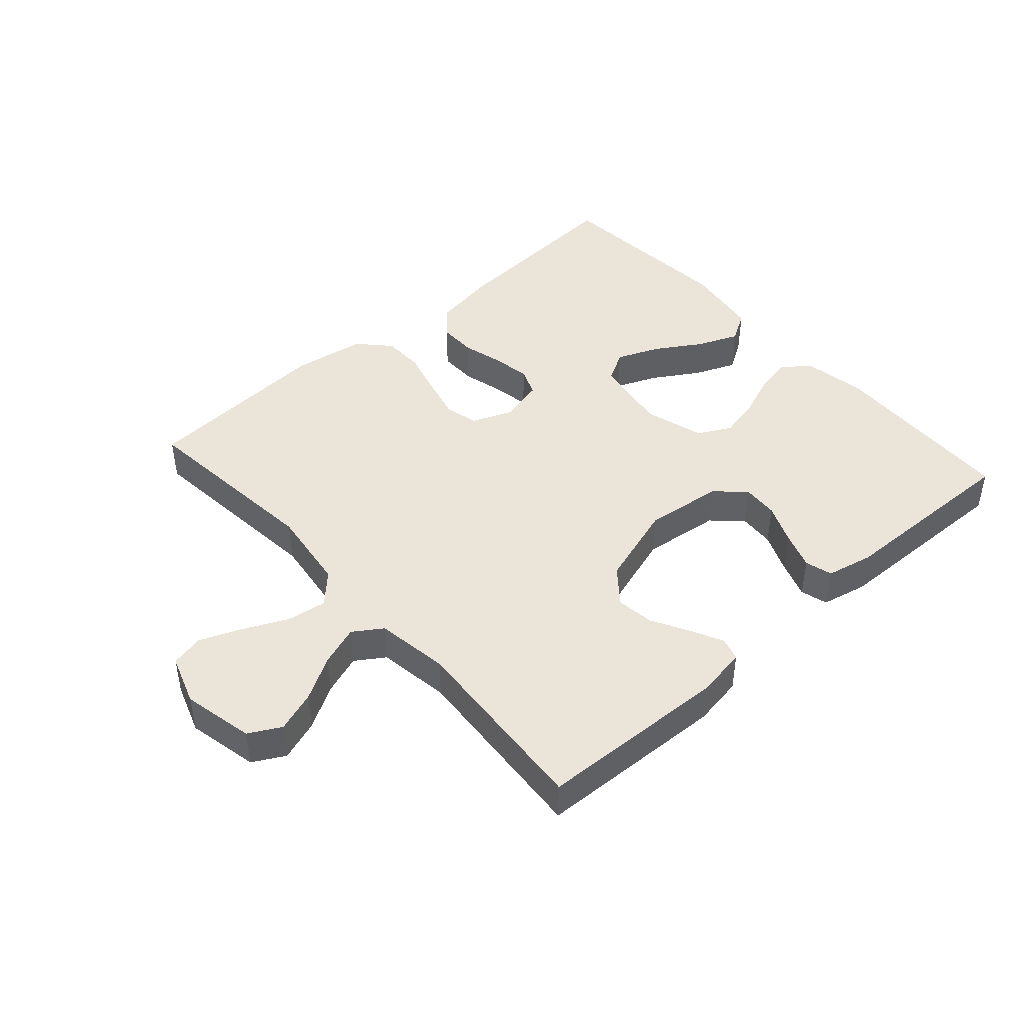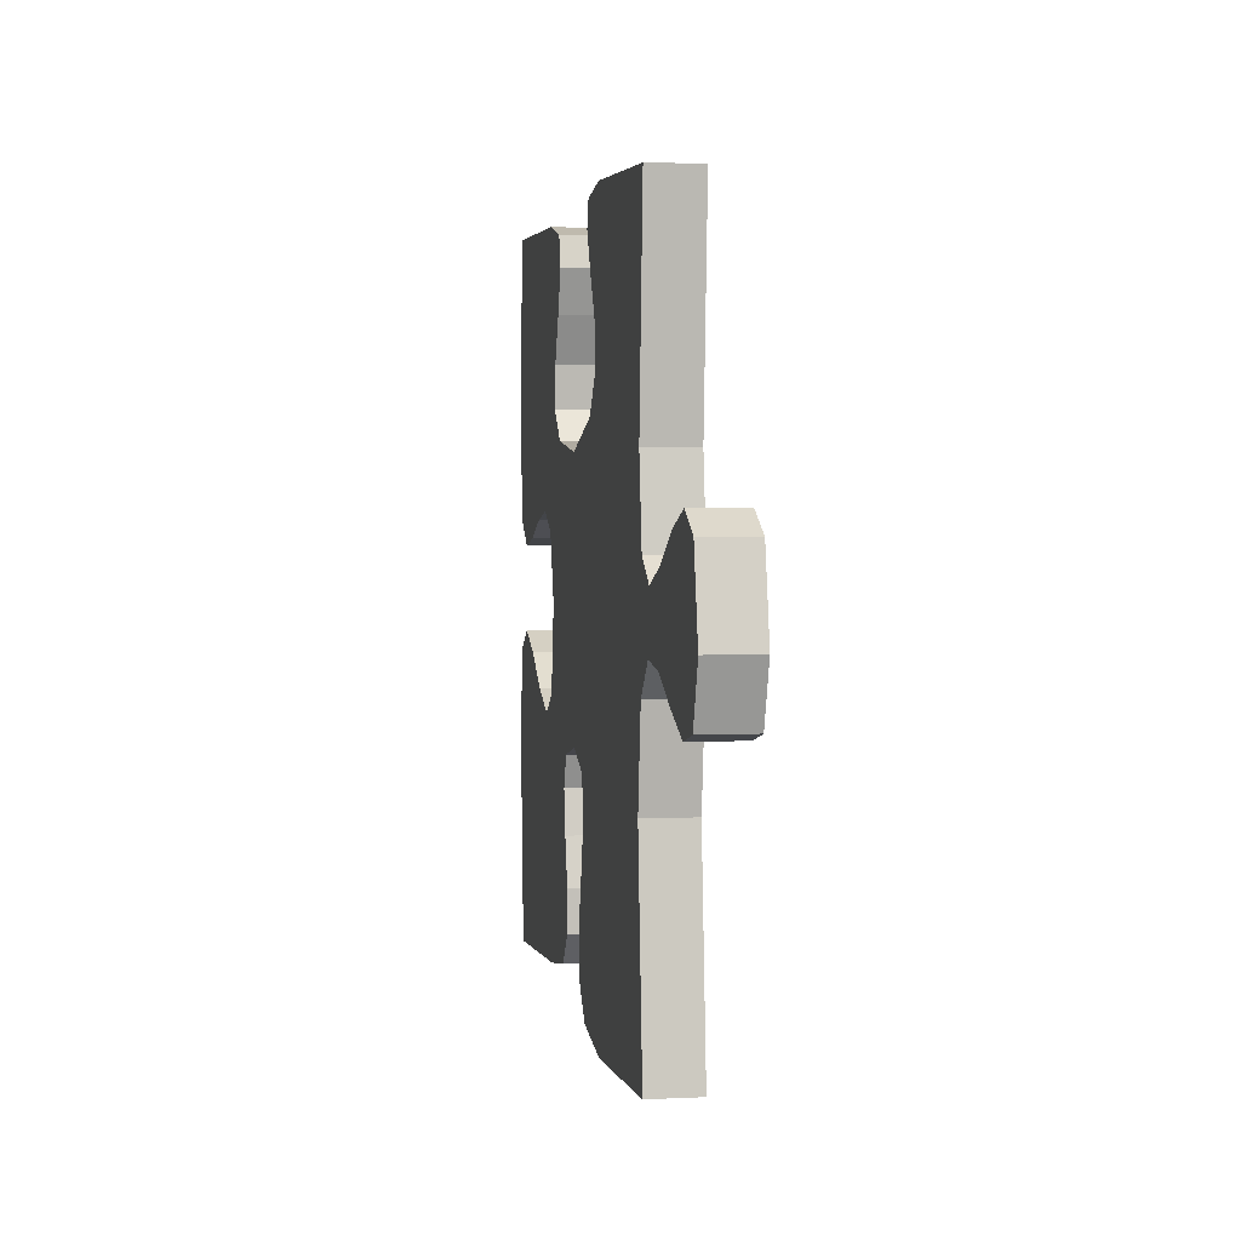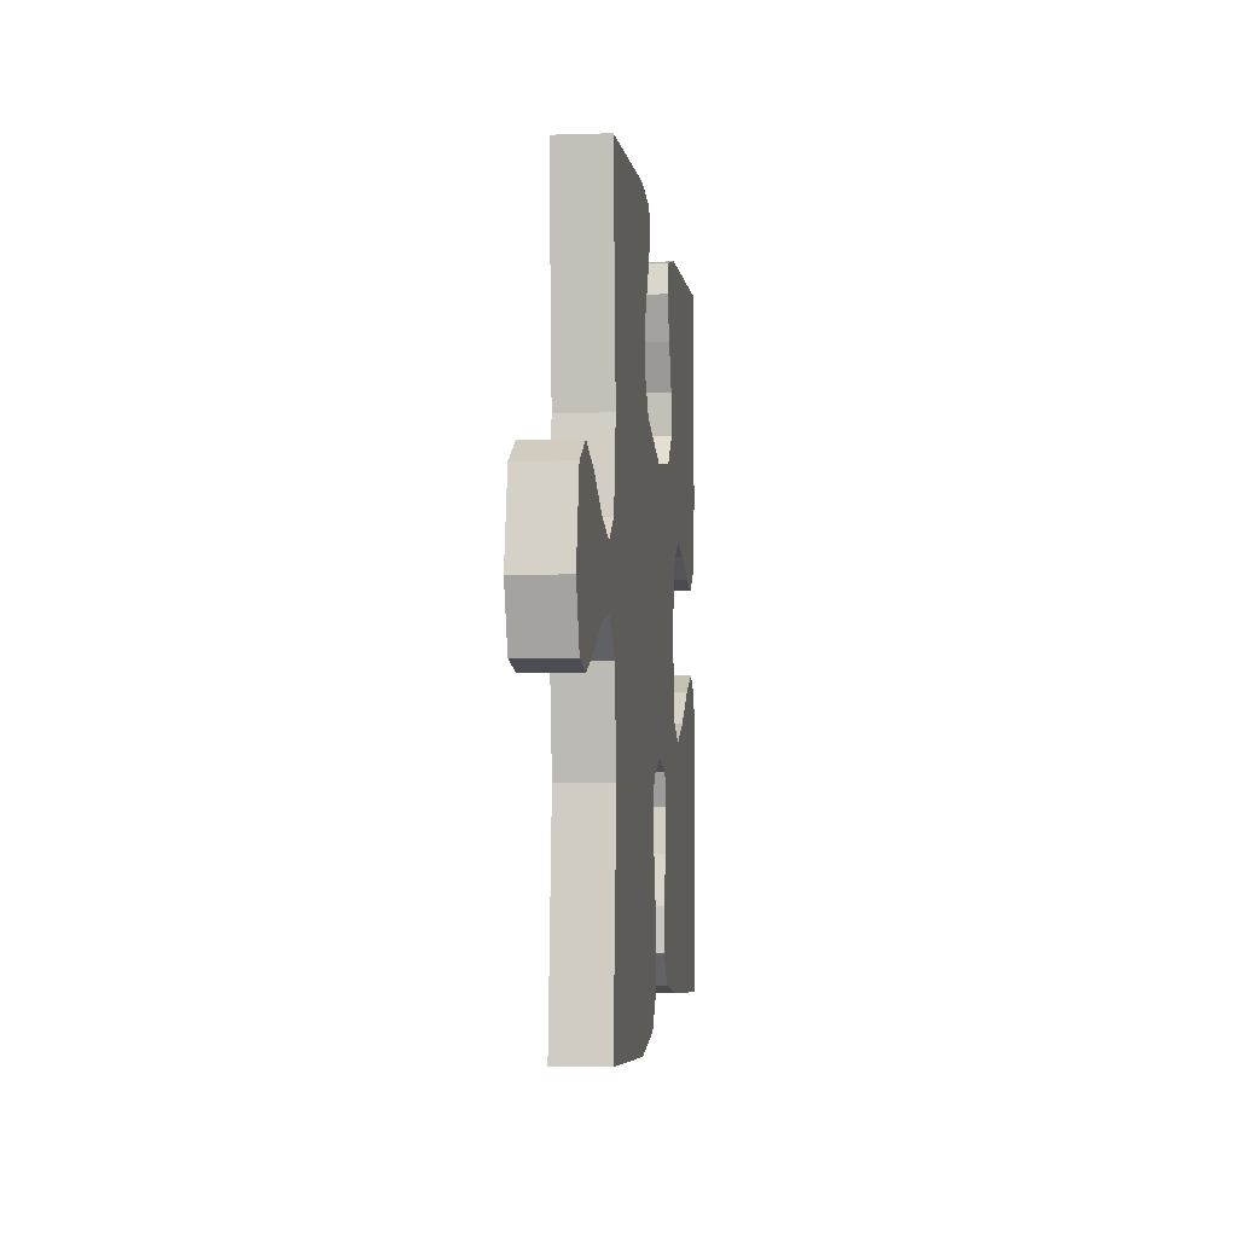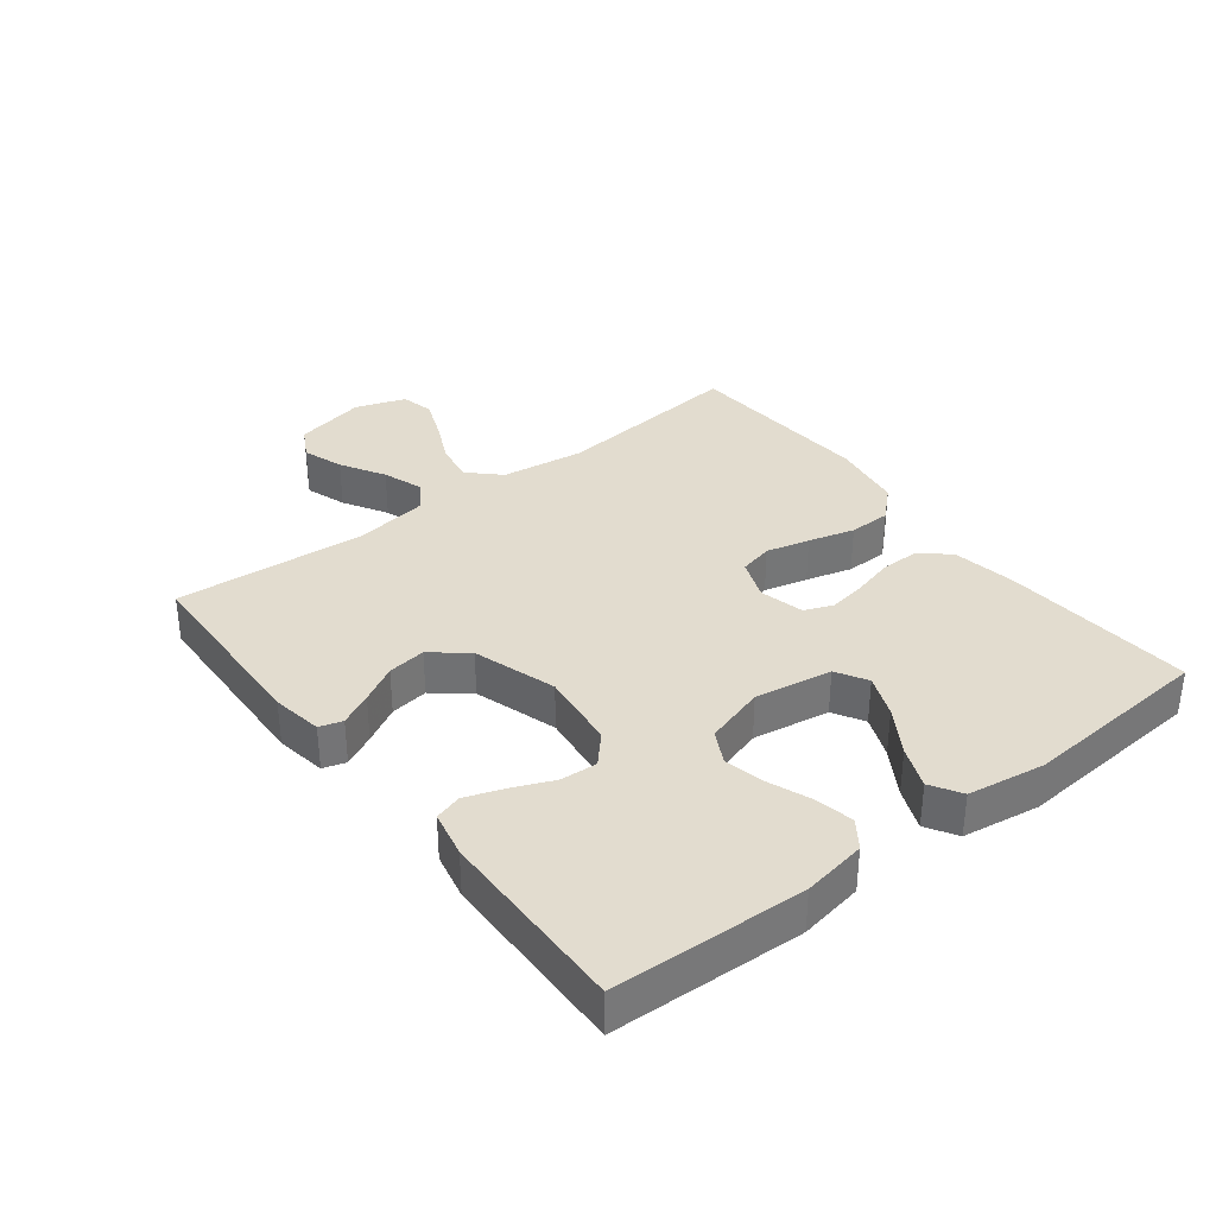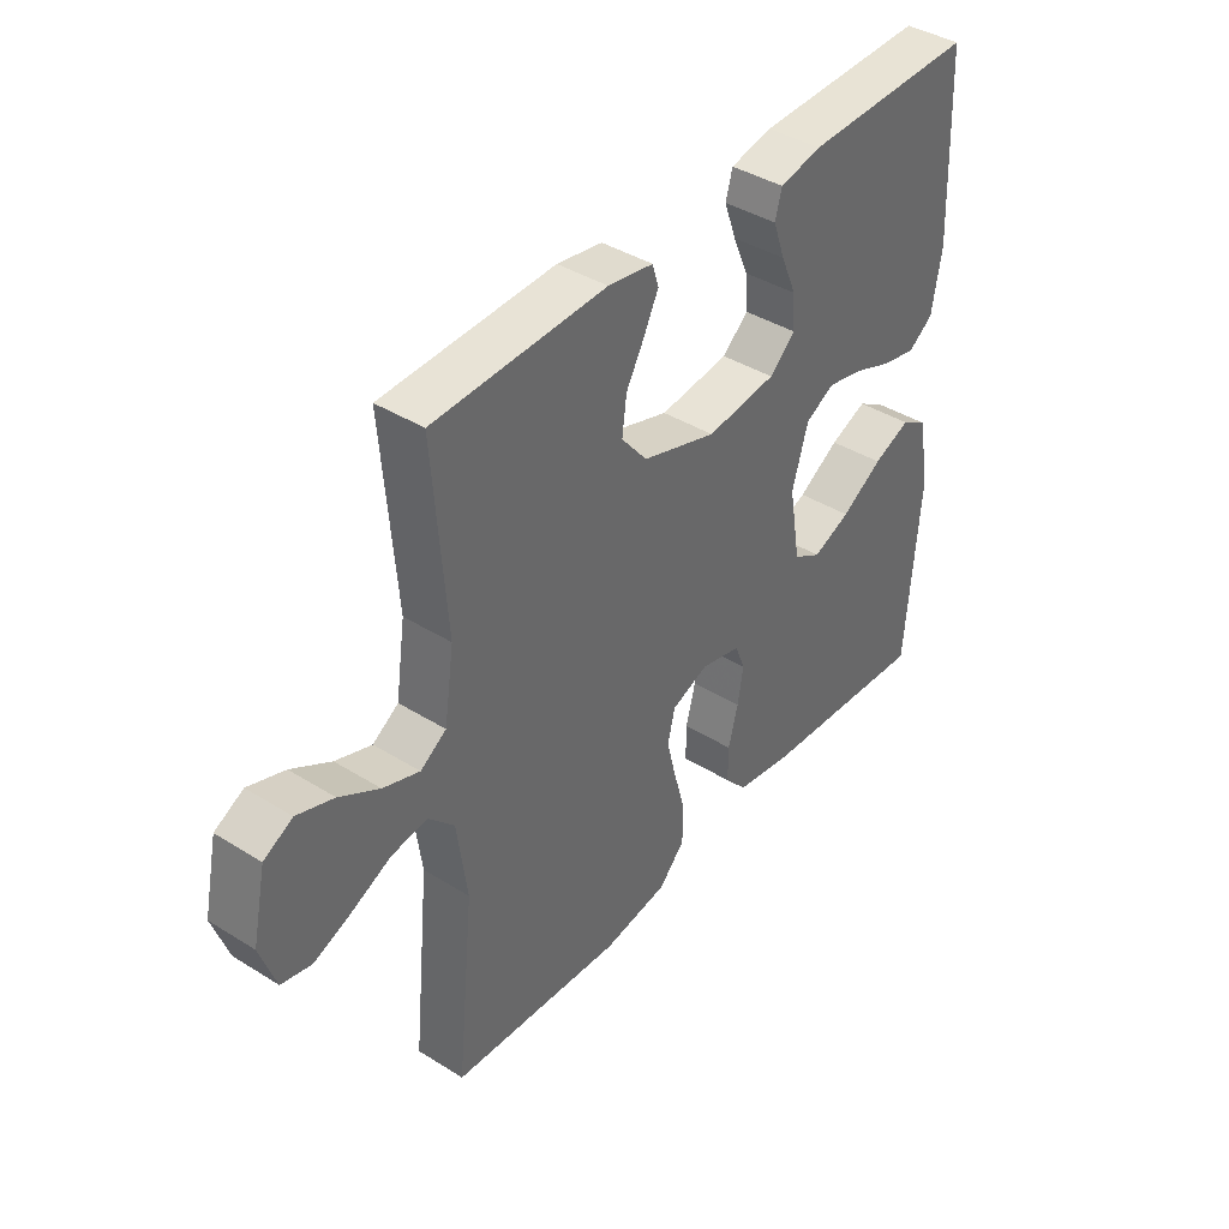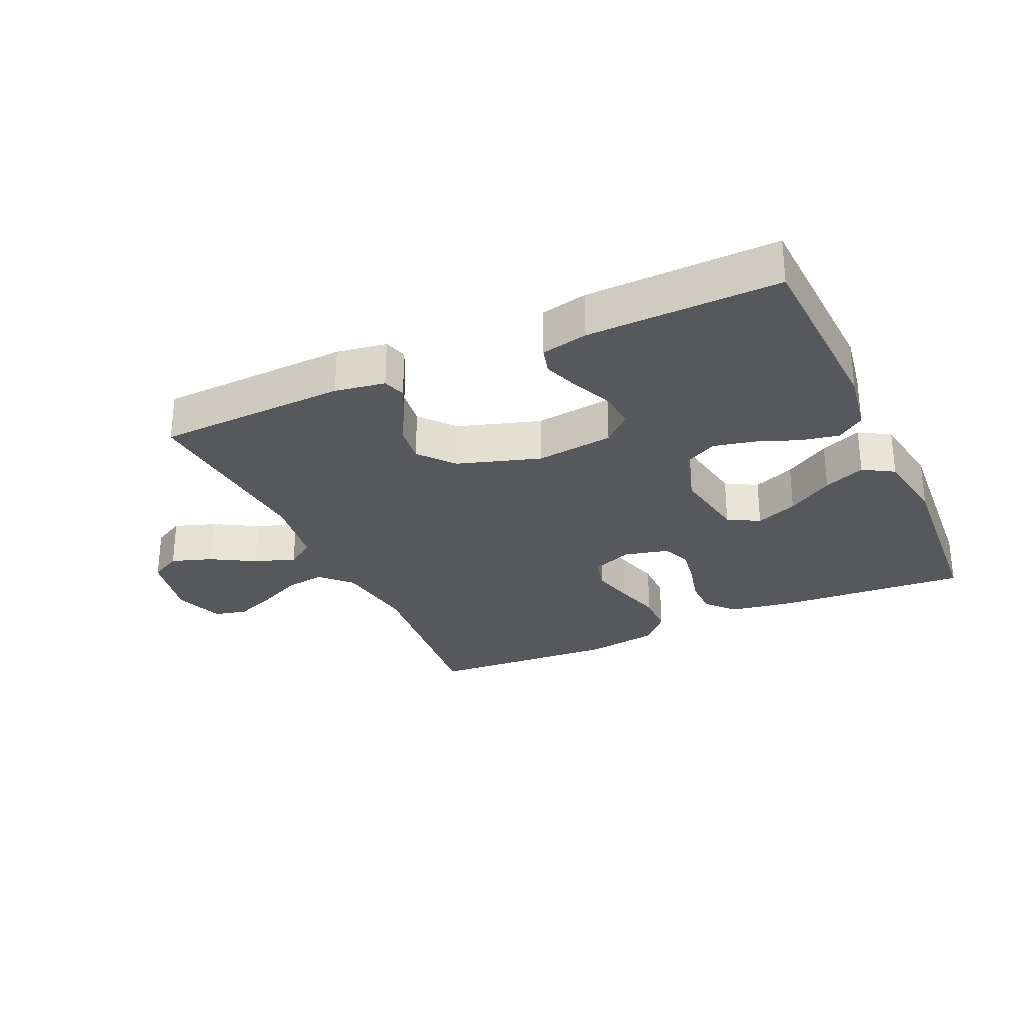
<metadata>
{"format":"obj","ext":"obj","renderer":"f3d","projection":"perspective","resolution":1024,"background":"white","views":[{"elev":44.5,"azim":-41.7,"up":"+Y"},{"elev":3.2,"azim":-99.4,"up":"+Z"},{"elev":-3.3,"azim":-83.5,"up":"+Z"},{"elev":34.7,"azim":52.2,"up":"+Y"},{"elev":40.4,"azim":-52.5,"up":"+Z"},{"elev":-28.5,"azim":24.6,"up":"+Y"}]}
</metadata>
<code>
v -0.5 0.07 0.5
v -0.2 0.07 0.512
v -0.121 0.07 0.499
v -0.11 0.07 0.463
v -0.135 0.07 0.412
v -0.167 0.07 0.354
v -0.175 0.07 0.294
v -0.13 0.07 0.239
v 0 0.07 0.198
v 0.122 0.07 0.213
v 0.167 0.07 0.254
v 0.163 0.07 0.312
v 0.136 0.07 0.375
v 0.115 0.07 0.434
v 0.127 0.07 0.477
v 0.2 0.07 0.493
v 0.5 0.07 0.5
v 0.513 0.07 0.2
v 0.496 0.07 0.1
v 0.453 0.07 0.069
v 0.393 0.07 0.081
v 0.326 0.07 0.107
v 0.262 0.07 0.121
v 0.211 0.07 0.094
v 0.183 0.07 0
v 0.203 0.07 -0.121
v 0.252 0.07 -0.149
v 0.318 0.07 -0.122
v 0.39 0.07 -0.077
v 0.455 0.07 -0.05
v 0.503 0.07 -0.079
v 0.522 0.07 -0.2
v 0.5 0.07 -0.5
v 0.2 0.07 -0.478
v 0.1 0.07 -0.461
v 0.061 0.07 -0.417
v 0.061 0.07 -0.357
v 0.078 0.07 -0.292
v 0.088 0.07 -0.232
v 0.07 0.07 -0.187
v 0 0.07 -0.17
v -0.064 0.07 -0.195
v -0.077 0.07 -0.248
v -0.06 0.07 -0.316
v -0.04 0.07 -0.388
v -0.041 0.07 -0.454
v -0.086 0.07 -0.502
v -0.2 0.07 -0.52
v -0.5 0.07 -0.5
v -0.47 0.07 -0.2
v -0.488 0.07 -0.069
v -0.533 0.07 -0.023
v -0.595 0.07 -0.032
v -0.665 0.07 -0.065
v -0.73 0.07 -0.091
v -0.782 0.07 -0.079
v -0.809 0.07 0
v -0.785 0.07 0.112
v -0.735 0.07 0.139
v -0.671 0.07 0.117
v -0.602 0.07 0.077
v -0.539 0.07 0.055
v -0.494 0.07 0.085
v -0.477 0.07 0.2
v -0.5 0 0.5
v -0.2 0 0.512
v -0.121 0 0.499
v -0.11 0 0.463
v -0.135 0 0.412
v -0.167 0 0.354
v -0.175 0 0.294
v -0.13 0 0.239
v 0 0 0.198
v 0.122 0 0.213
v 0.167 0 0.254
v 0.163 0 0.312
v 0.136 0 0.375
v 0.115 0 0.434
v 0.127 0 0.477
v 0.2 0 0.493
v 0.5 0 0.5
v 0.513 0 0.2
v 0.496 0 0.1
v 0.453 0 0.069
v 0.393 0 0.081
v 0.326 0 0.107
v 0.262 0 0.121
v 0.211 0 0.094
v 0.183 0 0
v 0.203 0 -0.121
v 0.252 0 -0.149
v 0.318 0 -0.122
v 0.39 0 -0.077
v 0.455 0 -0.05
v 0.503 0 -0.079
v 0.522 0 -0.2
v 0.5 0 -0.5
v 0.2 0 -0.478
v 0.1 0 -0.461
v 0.061 0 -0.417
v 0.061 0 -0.357
v 0.078 0 -0.292
v 0.088 0 -0.232
v 0.07 0 -0.187
v 0 0 -0.17
v -0.064 0 -0.195
v -0.077 0 -0.248
v -0.06 0 -0.316
v -0.04 0 -0.388
v -0.041 0 -0.454
v -0.086 0 -0.502
v -0.2 0 -0.52
v -0.5 0 -0.5
v -0.47 0 -0.2
v -0.488 0 -0.069
v -0.533 0 -0.023
v -0.595 0 -0.032
v -0.665 0 -0.065
v -0.73 0 -0.091
v -0.782 0 -0.079
v -0.809 0 0
v -0.785 0 0.112
v -0.735 0 0.139
v -0.671 0 0.117
v -0.602 0 0.077
v -0.539 0 0.055
v -0.494 0 0.085
v -0.477 0 0.2
f 58 59 60 61
f 58 61 62
f 57 58 62
f 56 57 62
f 53 54 55 56
f 53 56 62
f 52 53 62 63
f 47 48 49 50
f 47 50 51
f 44 45 46 47
f 43 44 47 51
f 42 43 51 52
f 35 36 37 38
f 35 38 39
f 34 35 39
f 33 34 39 40
f 28 29 30 31
f 27 28 31 32
f 19 20 21 22
f 19 22 23
f 18 19 23
f 17 18 23
f 16 17 23 24
f 12 13 14 15
f 12 15 16 24
f 3 4 5 6
f 1 2 3 6
f 64 1 6 7
f 63 64 7 8
f 41 42 52 63
f 40 41 63 8
f 27 32 33 40
f 26 27 40
f 25 26 40 8
f 24 25 8 9
f 11 12 24
f 10 11 24
f 9 10 24
f 125 124 123 122
f 126 125 122
f 126 122 121
f 126 121 120
f 120 119 118 117
f 126 120 117
f 127 126 117 116
f 114 113 112 111
f 115 114 111
f 111 110 109 108
f 115 111 108 107
f 116 115 107 106
f 102 101 100 99
f 103 102 99
f 103 99 98
f 104 103 98 97
f 95 94 93 92
f 96 95 92 91
f 86 85 84 83
f 87 86 83
f 87 83 82
f 87 82 81
f 88 87 81 80
f 79 78 77 76
f 88 80 79 76
f 70 69 68 67
f 70 67 66 65
f 71 70 65 128
f 72 71 128 127
f 127 116 106 105
f 72 127 105 104
f 104 97 96 91
f 104 91 90
f 72 104 90 89
f 73 72 89 88
f 88 76 75
f 88 75 74
f 88 74 73
f 1 65 66 2
f 2 66 67 3
f 3 67 68 4
f 4 68 69 5
f 5 69 70 6
f 6 70 71 7
f 7 71 72 8
f 8 72 73 9
f 9 73 74 10
f 10 74 75 11
f 11 75 76 12
f 12 76 77 13
f 13 77 78 14
f 14 78 79 15
f 15 79 80 16
f 16 80 81 17
f 17 81 82 18
f 18 82 83 19
f 19 83 84 20
f 20 84 85 21
f 21 85 86 22
f 22 86 87 23
f 23 87 88 24
f 24 88 89 25
f 25 89 90 26
f 26 90 91 27
f 27 91 92 28
f 28 92 93 29
f 29 93 94 30
f 30 94 95 31
f 31 95 96 32
f 32 96 97 33
f 33 97 98 34
f 34 98 99 35
f 35 99 100 36
f 36 100 101 37
f 37 101 102 38
f 38 102 103 39
f 39 103 104 40
f 40 104 105 41
f 41 105 106 42
f 42 106 107 43
f 43 107 108 44
f 44 108 109 45
f 45 109 110 46
f 46 110 111 47
f 47 111 112 48
f 48 112 113 49
f 49 113 114 50
f 50 114 115 51
f 51 115 116 52
f 52 116 117 53
f 53 117 118 54
f 54 118 119 55
f 55 119 120 56
f 56 120 121 57
f 57 121 122 58
f 58 122 123 59
f 59 123 124 60
f 60 124 125 61
f 61 125 126 62
f 62 126 127 63
f 63 127 128 64
f 64 128 65 1

</code>
